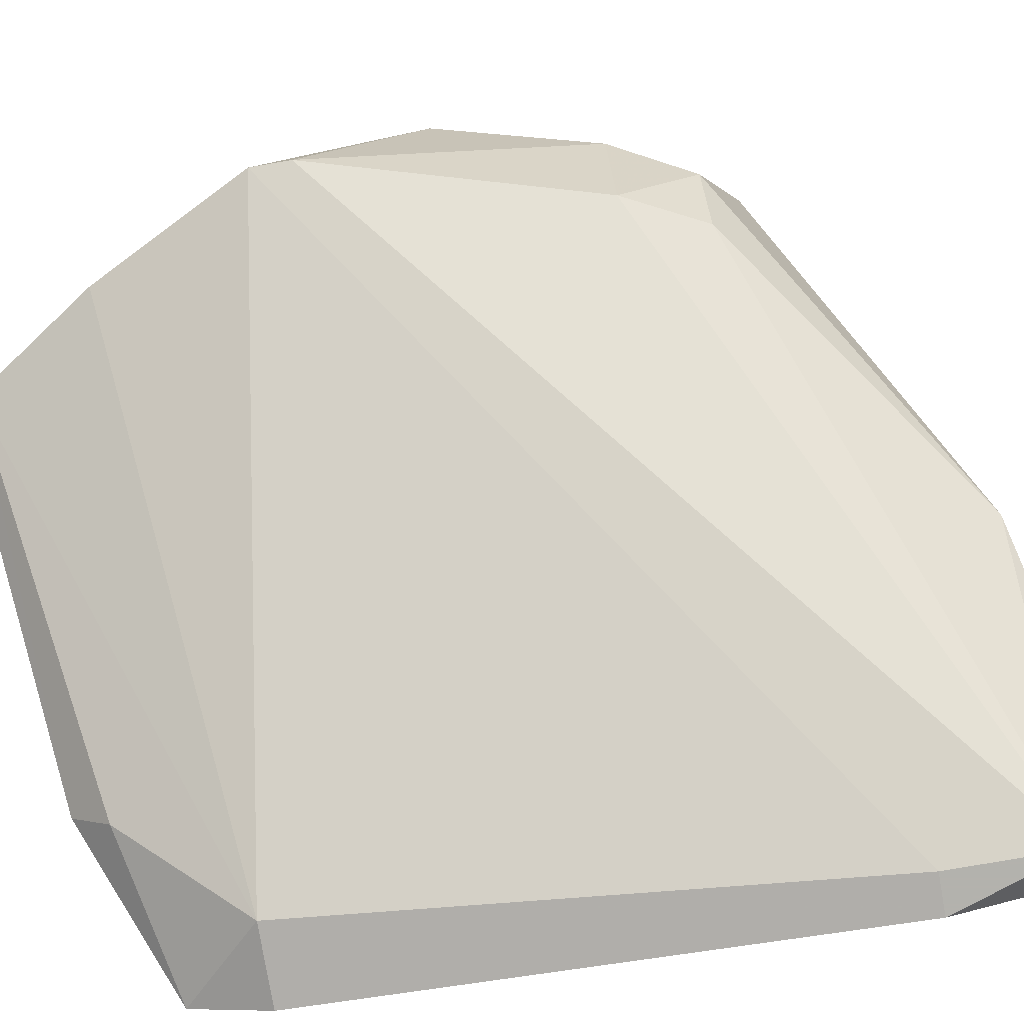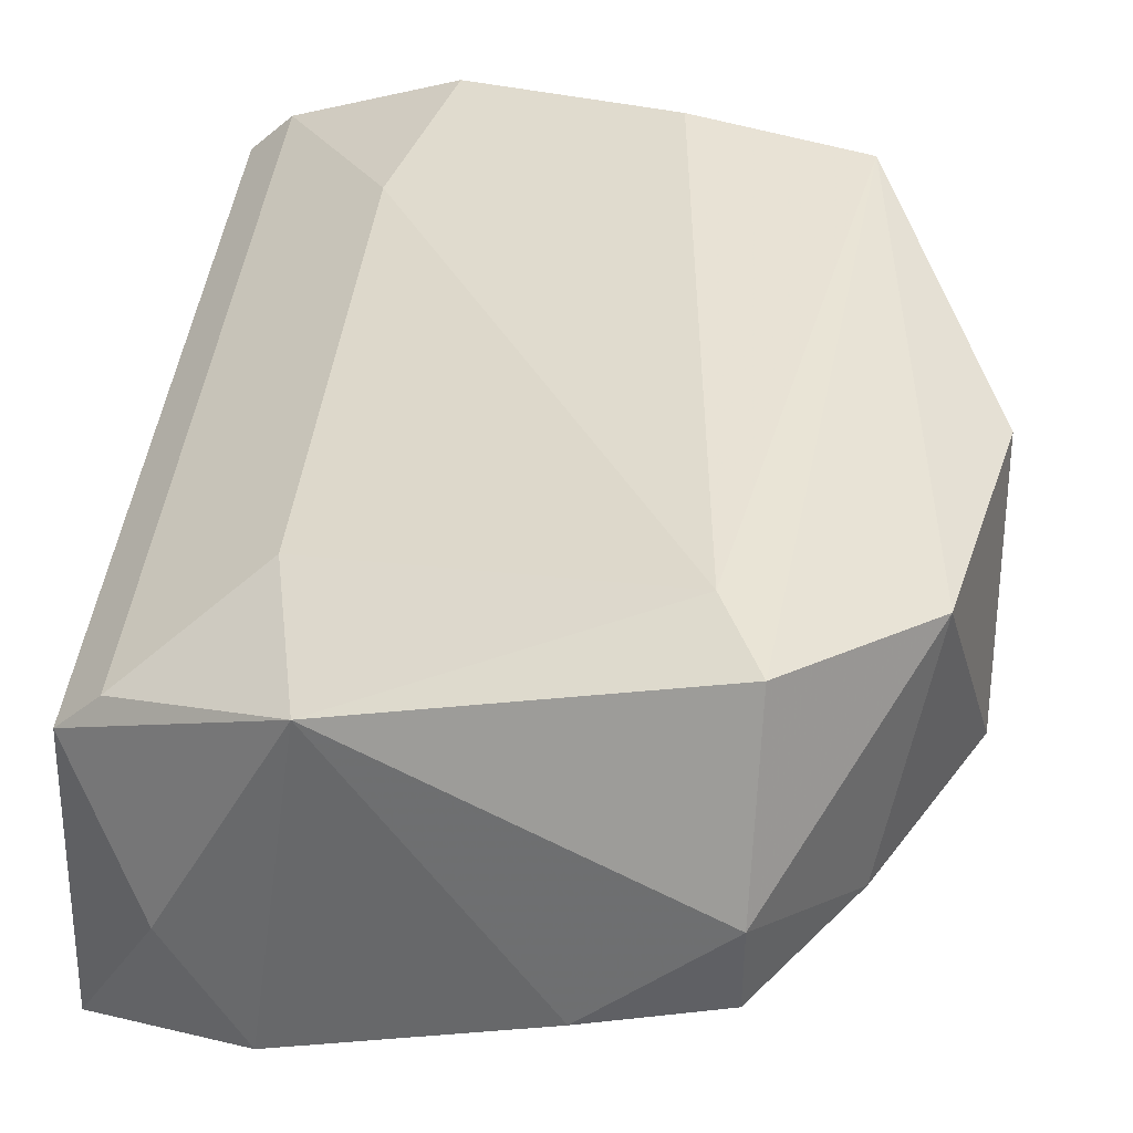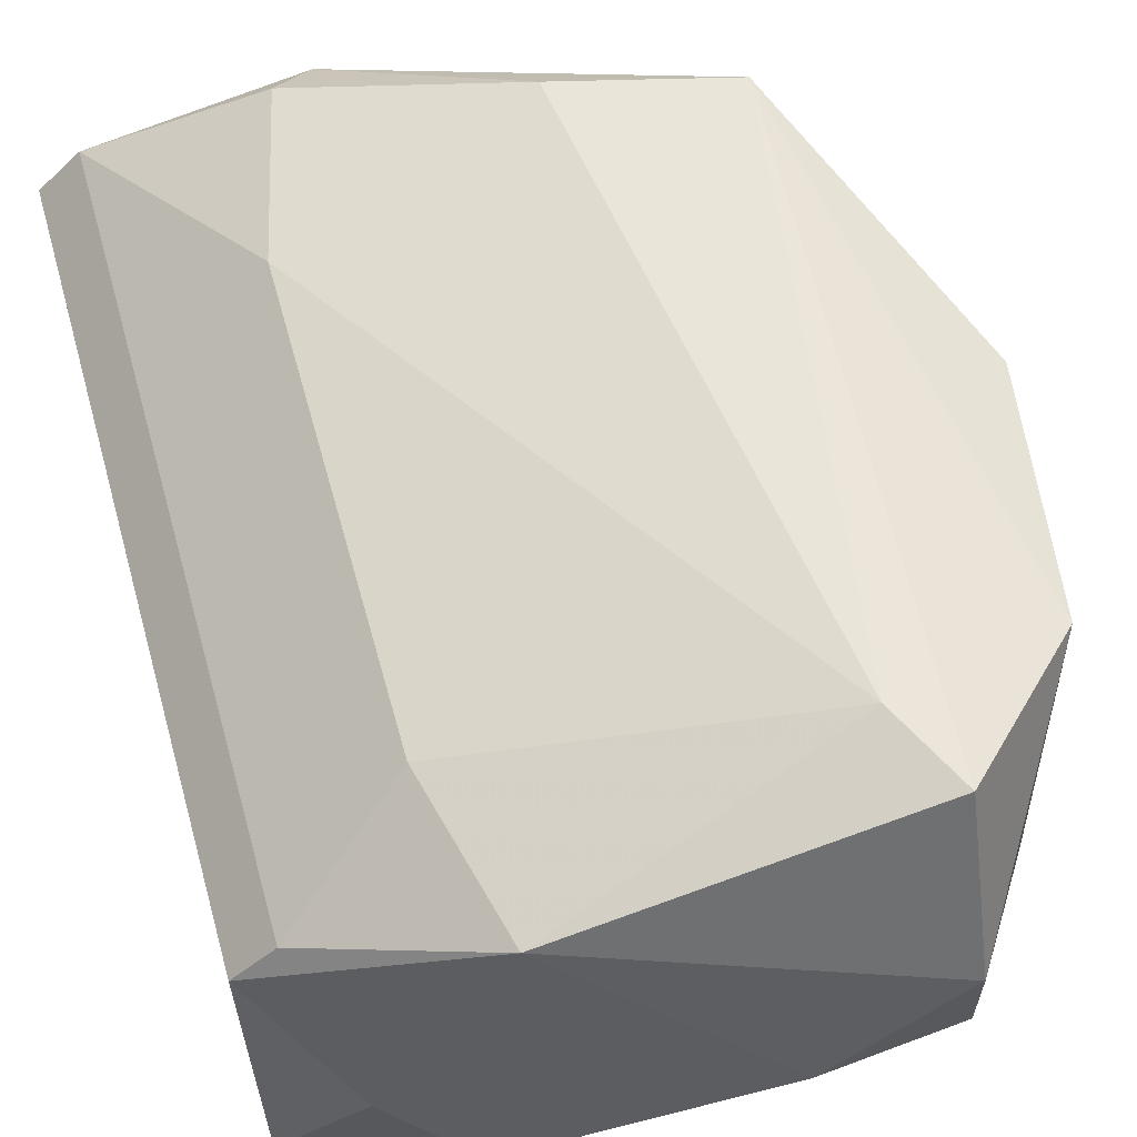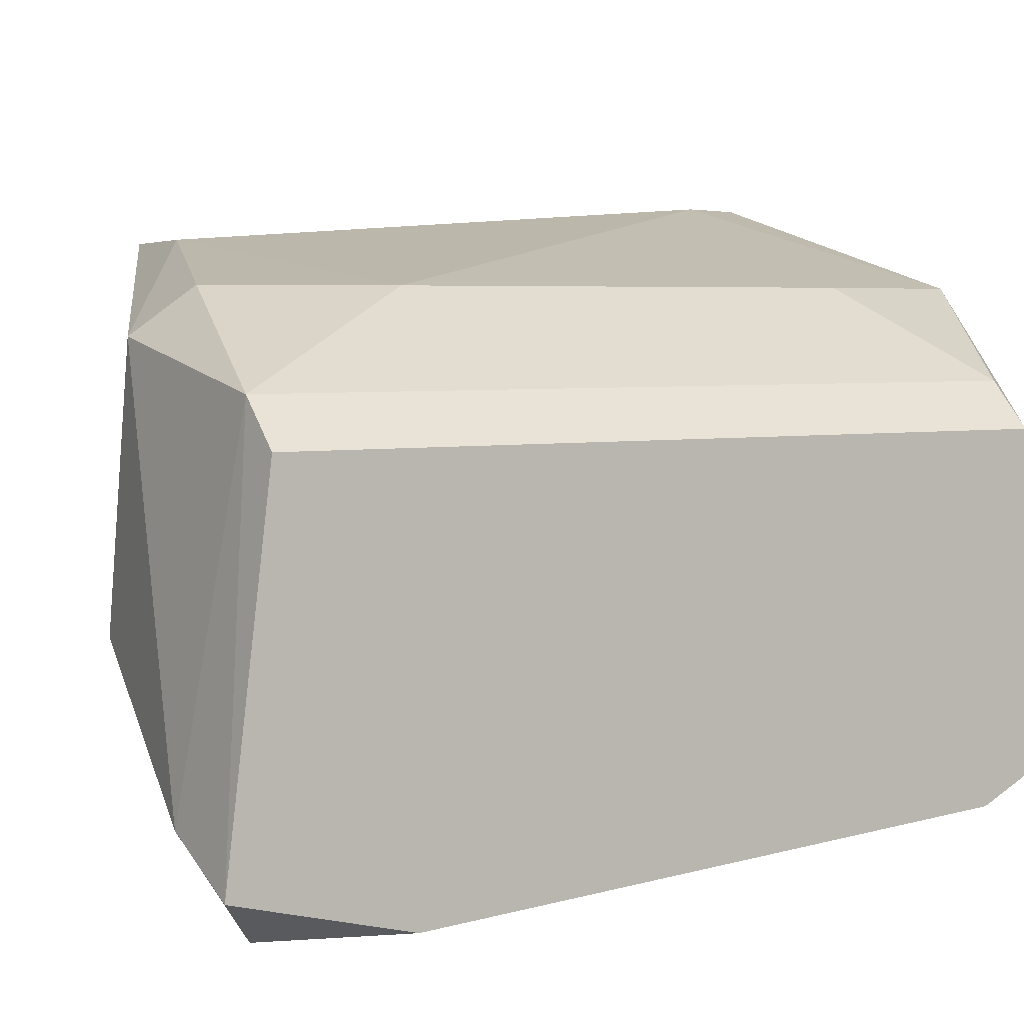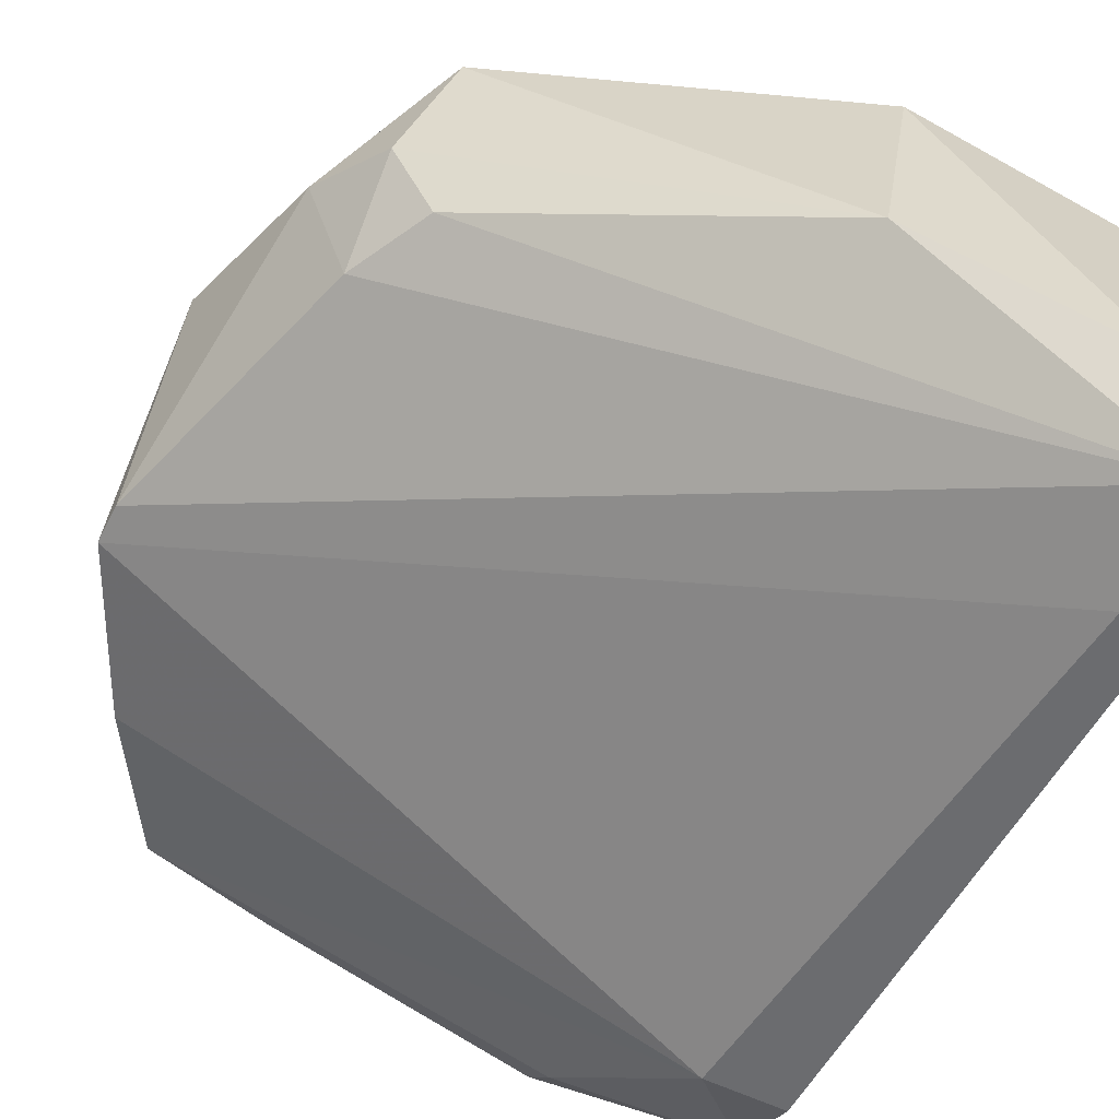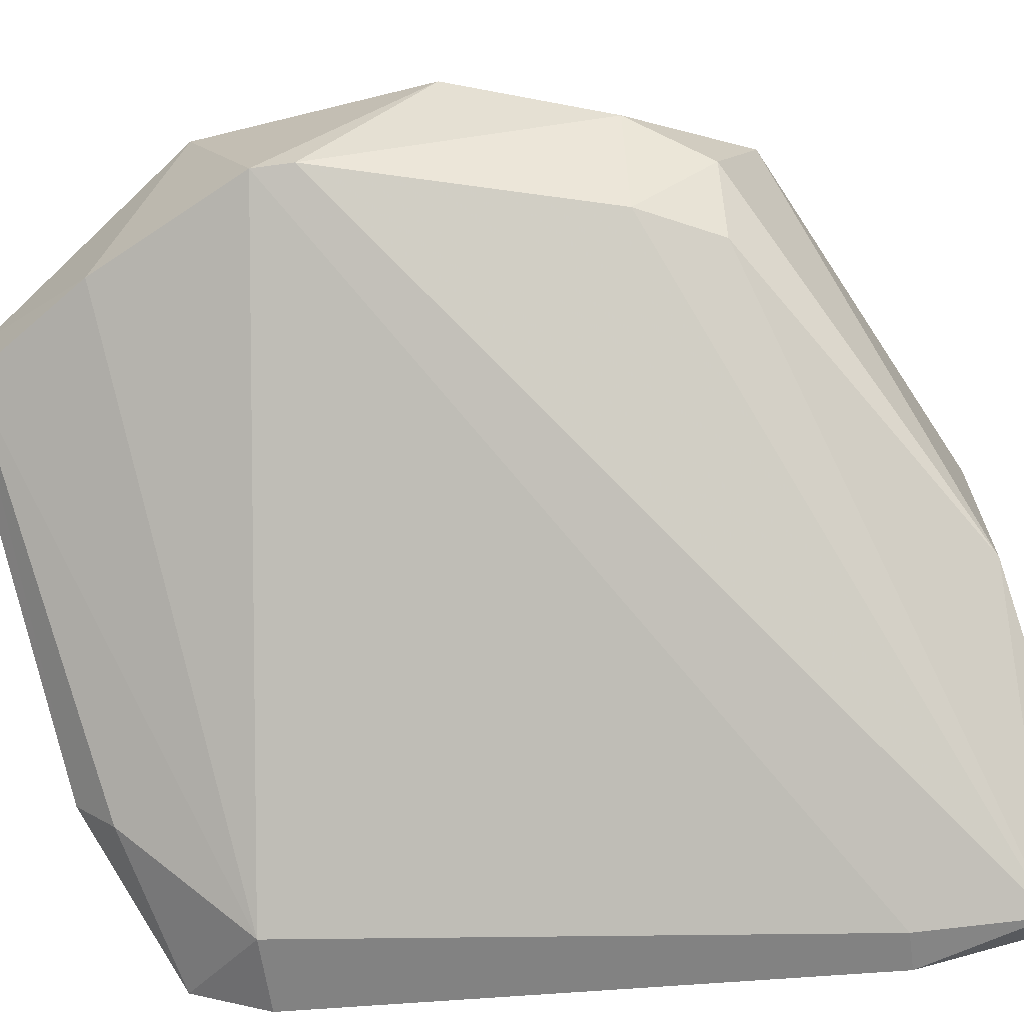
<metadata>
{"format":"obj","ext":"obj","renderer":"f3d","projection":"perspective","resolution":1024,"background":"white","views":[{"elev":-79.4,"azim":99.8,"up":"+Y"},{"elev":43.8,"azim":7.3,"up":"+Y"},{"elev":62.3,"azim":-15.6,"up":"+Y"},{"elev":4.2,"azim":-122.7,"up":"+Y"},{"elev":-57.5,"azim":153.4,"up":"+Y"},{"elev":-61.8,"azim":97.9,"up":"+Y"}]}
</metadata>
<code>
v 0.02735 0.01524 -0.01044
v 0.02735 0.01524 0.005436
v 0.02735 0.006426 -0.01044
v 0.02735 0.006426 -0.007791
v 0.03528 0.0126 0.008965
v 0.03528 0.01789 -0.007791
v 0.03705 0.01877 0.005436
v 0.03087 0.01701 0.0072
v 0.03087 0.01701 -0.009557
v 0.03881 0.01348 -0.006026
v 0.03881 0.01789 -0.00691
v 0.03264 0.01084 -0.01044
v 0.04057 0.01613 -0.004263
v 0.04057 0.01789 0.004554
v 0.02647 0.007309 -0.01132
v 0.02647 0.007309 0.004554
v 0.02647 0.006426 -0.007791
v 0.02647 0.01436 -0.01044
v 0.02647 0.01436 0.005436
v 0.02647 0.008191 0.006318
v 0.04146 0.01348 0.002789
v 0.04146 0.01348 0.001907
v 0.04146 0.01701 -0.000738
v 0.02823 0.007309 0.004554
v 0.02823 0.01172 0.0072
v 0.02823 0.008191 -0.01132
v 0.02999 0.01701 -0.006026
v 0.02999 0.01701 0.003671
v 0.02999 0.009074 0.0072
v 0.02999 0.009955 0.008081
v 0.03793 0.01348 0.008965
v 0.03793 0.01524 0.008965
v 0.03793 0.01877 0.0072
v 0.03176 0.01613 -0.01044
v 0.03969 0.01348 -0.004263
v 0.03969 0.01348 0.006318
v 0.03969 0.01524 -0.006026
f 23 22 13
f 18 20 19
f 20 18 15
f 11 12 34
f 11 33 14
f 21 23 14
f 23 11 14
f 12 11 37
f 9 27 6
f 11 34 6
f 34 9 6
f 33 8 32
f 14 33 32
f 8 33 7
f 33 11 7
f 11 6 7
f 6 27 7
f 8 7 28
f 7 27 28
f 20 15 17
f 15 3 17
f 18 19 1
f 15 18 1
f 27 9 1
f 9 34 1
f 28 27 1
f 21 3 22
f 3 35 22
f 23 21 22
f 3 21 4
f 21 24 4
f 24 17 4
f 17 3 4
f 19 20 25
f 8 19 25
f 30 8 25
f 20 30 25
f 24 21 36
f 31 24 36
f 21 14 36
f 32 31 36
f 14 32 36
f 19 8 2
f 8 28 2
f 1 19 2
f 28 1 2
f 24 20 16
f 20 17 16
f 17 24 16
f 3 12 10
f 35 3 10
f 12 37 10
f 37 35 10
f 12 3 26
f 3 15 26
f 34 12 26
f 15 1 26
f 1 34 26
f 20 24 29
f 24 31 29
f 31 30 29
f 30 20 29
f 8 30 5
f 30 31 5
f 32 8 5
f 31 32 5
f 11 23 13
f 37 11 13
f 35 37 13
f 22 35 13

</code>
